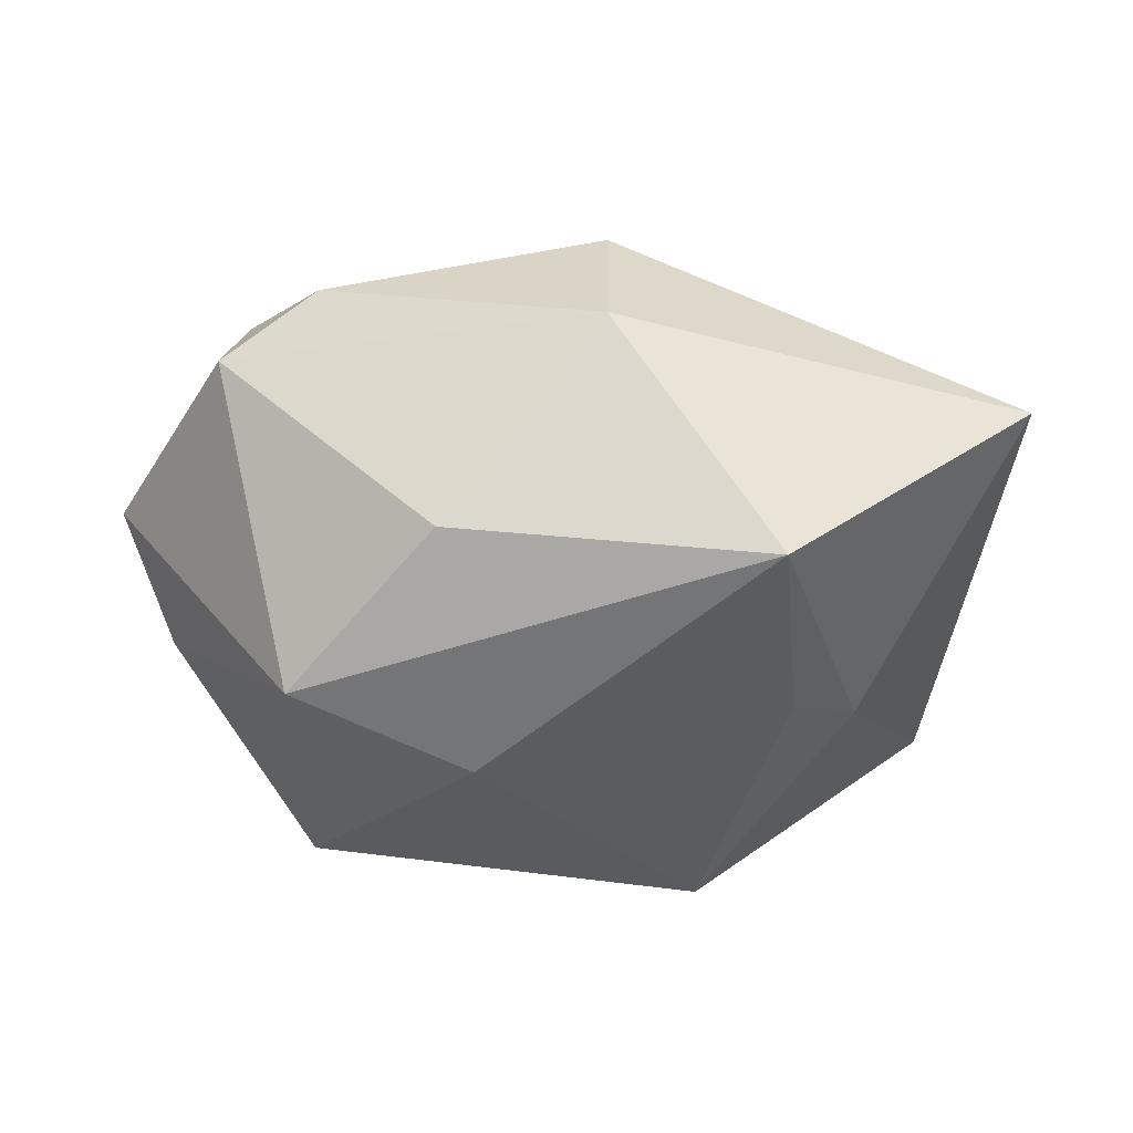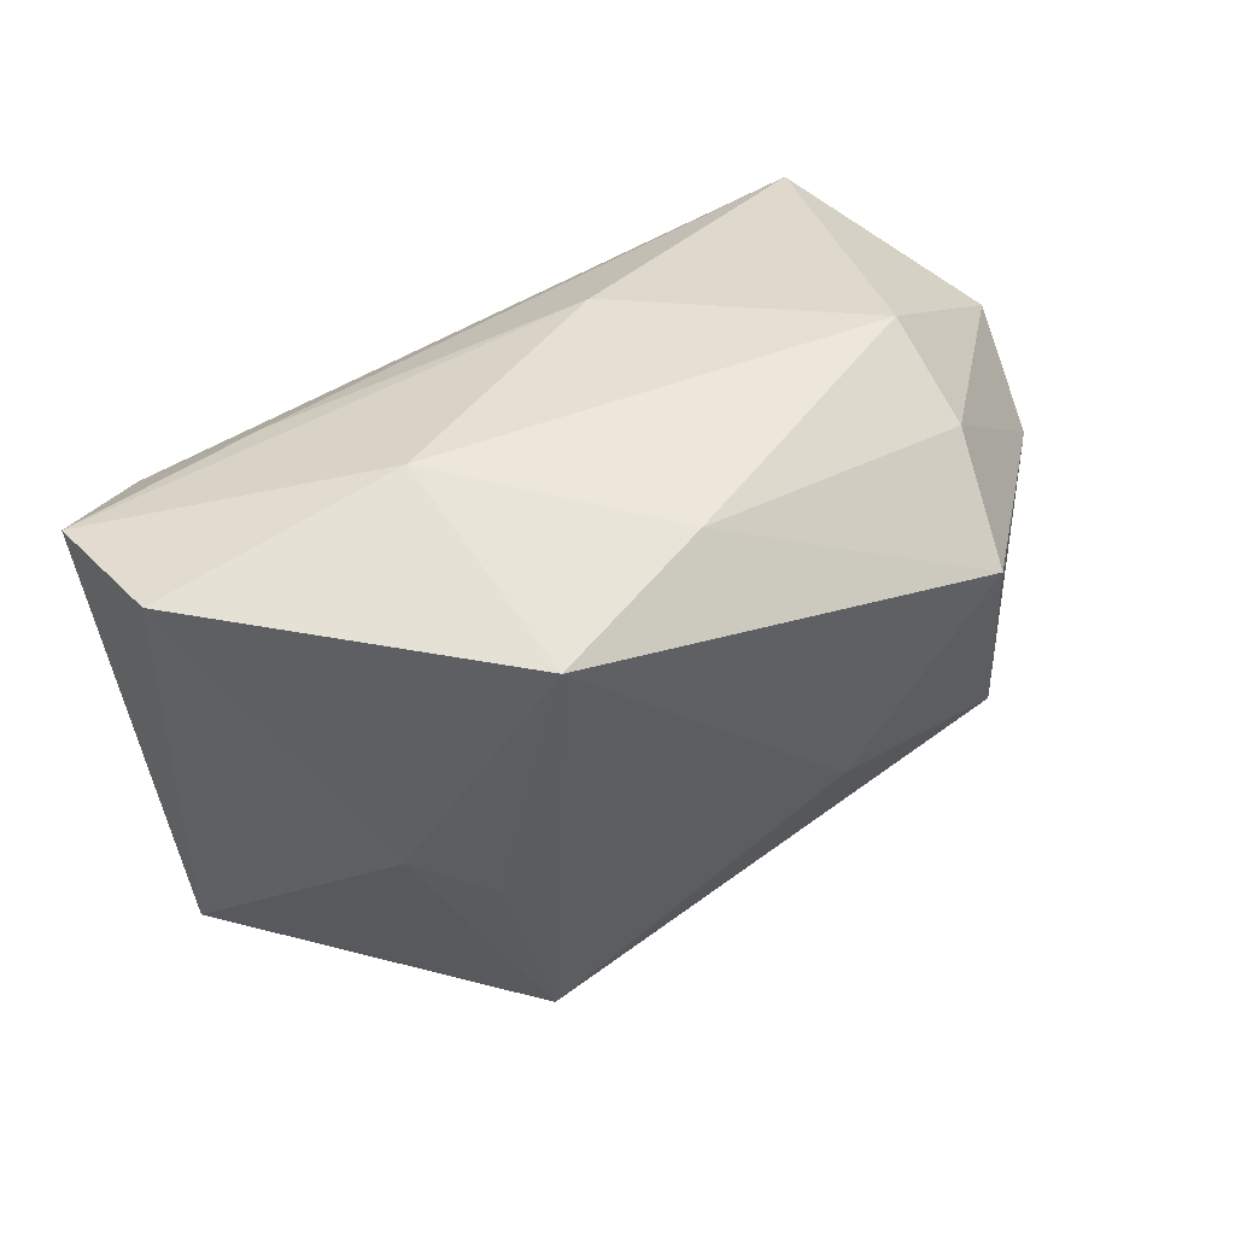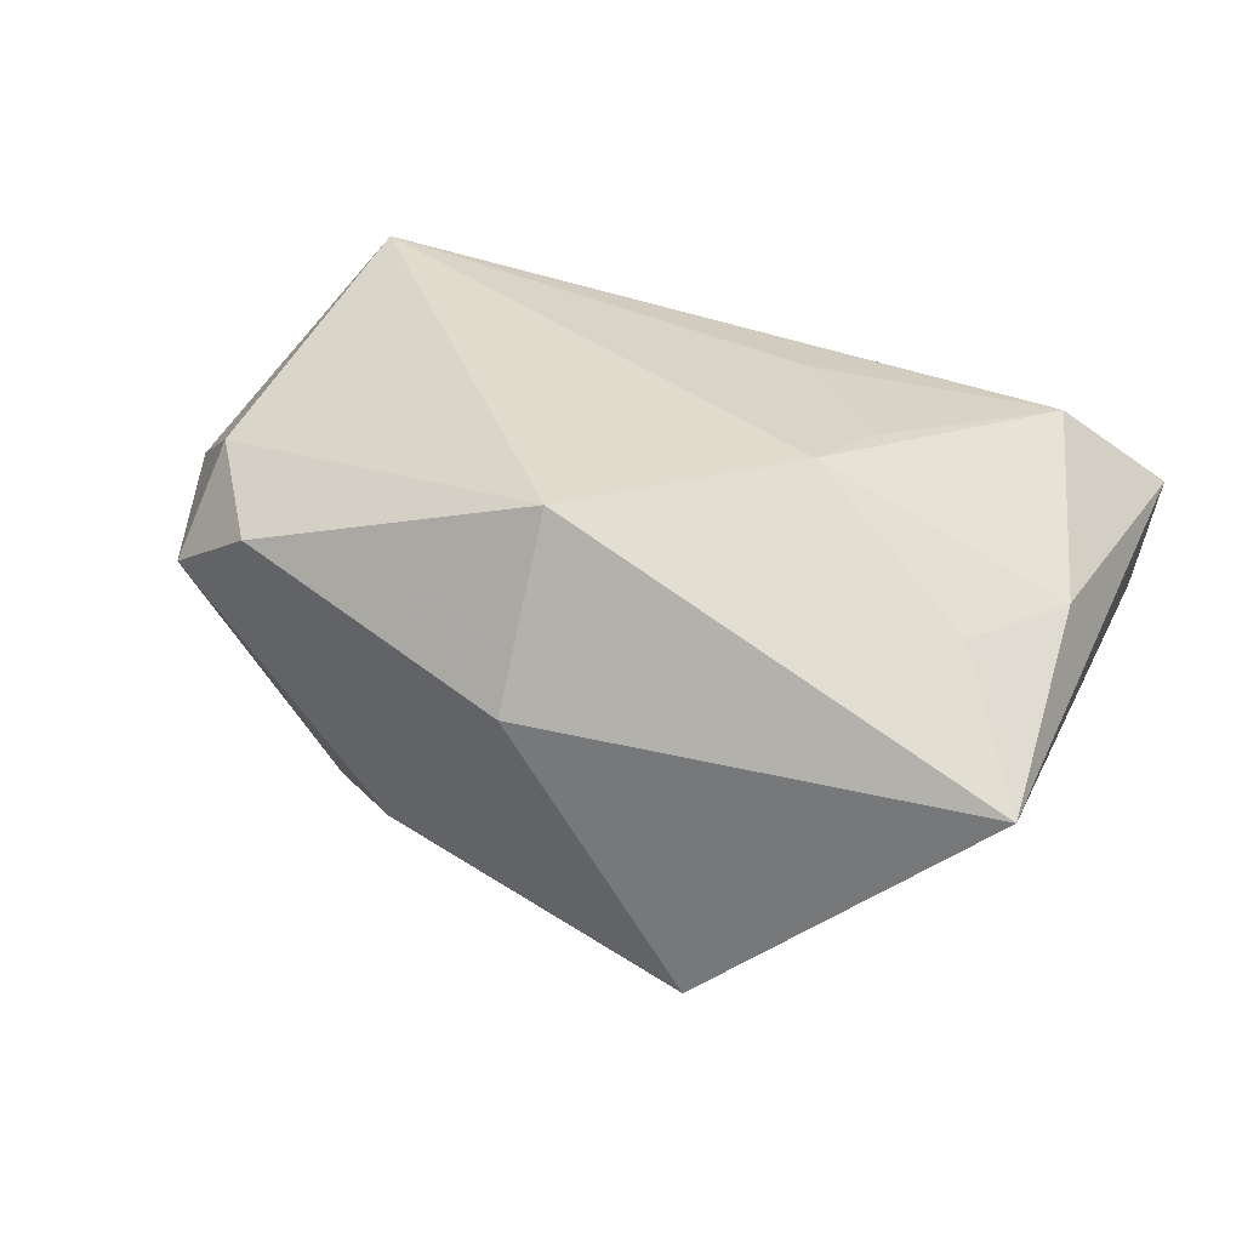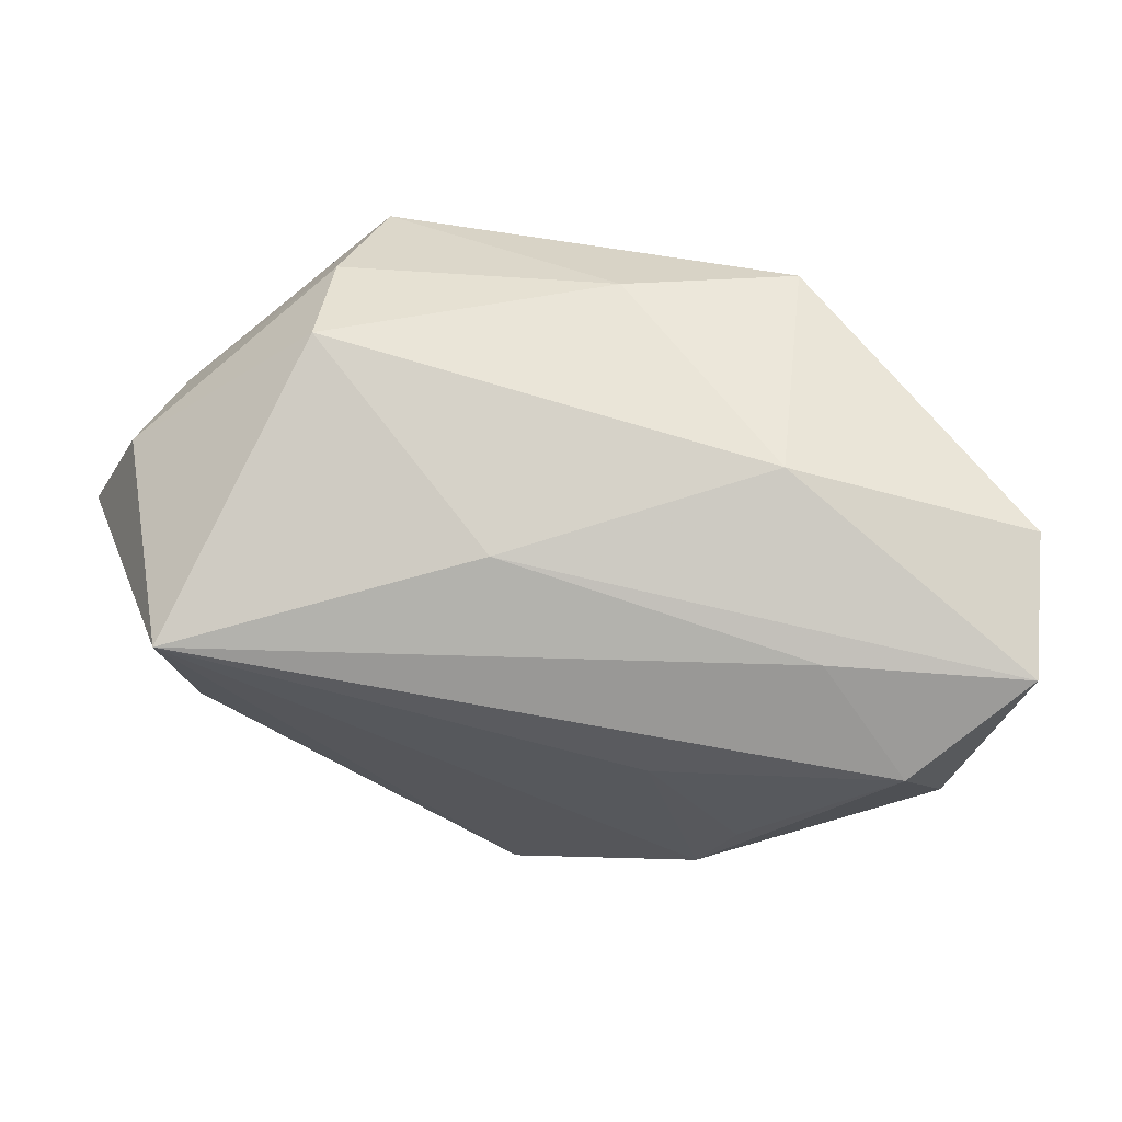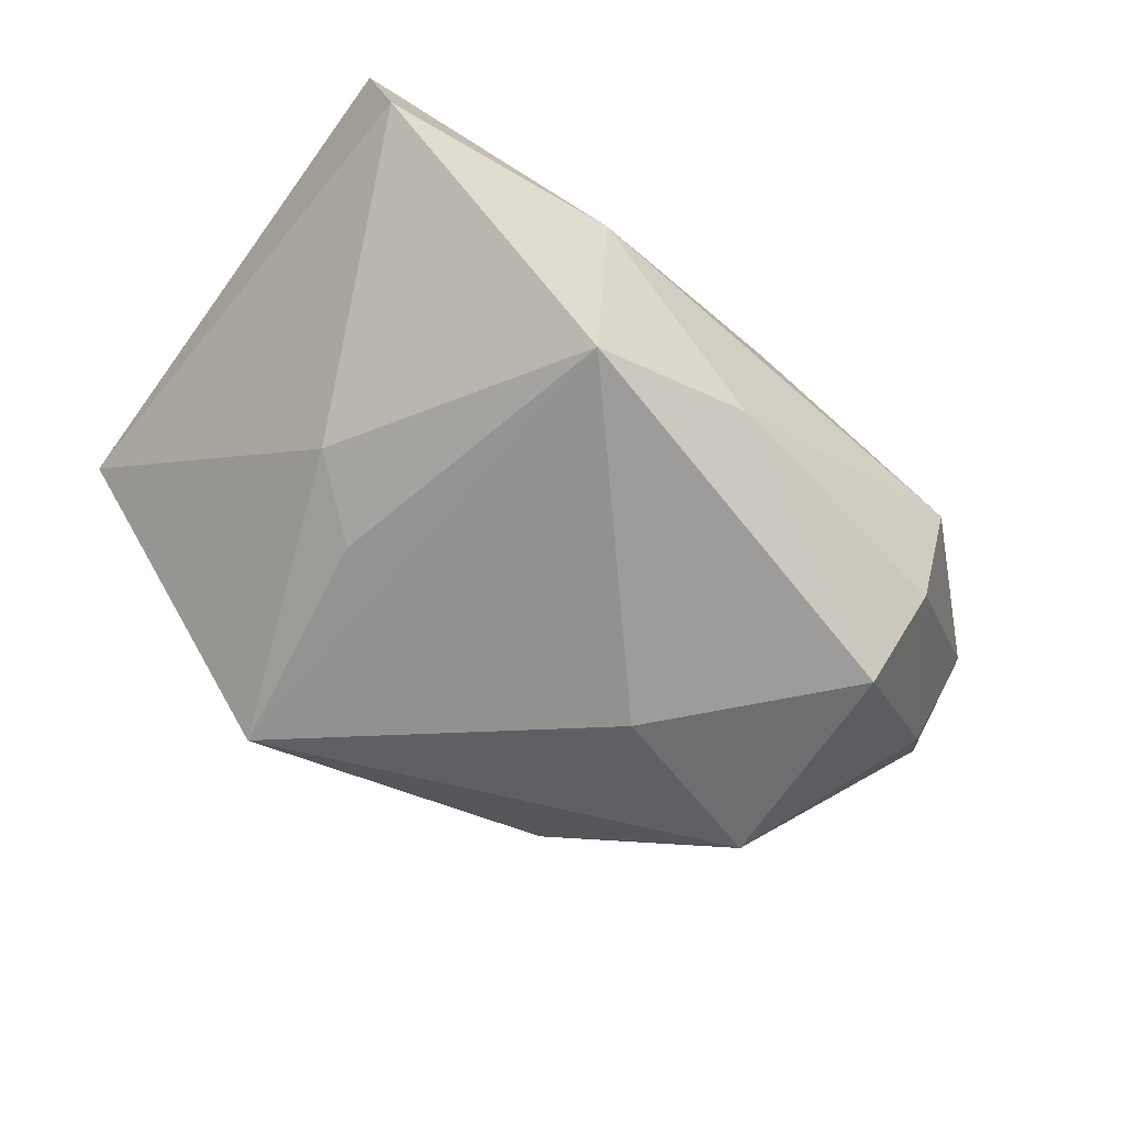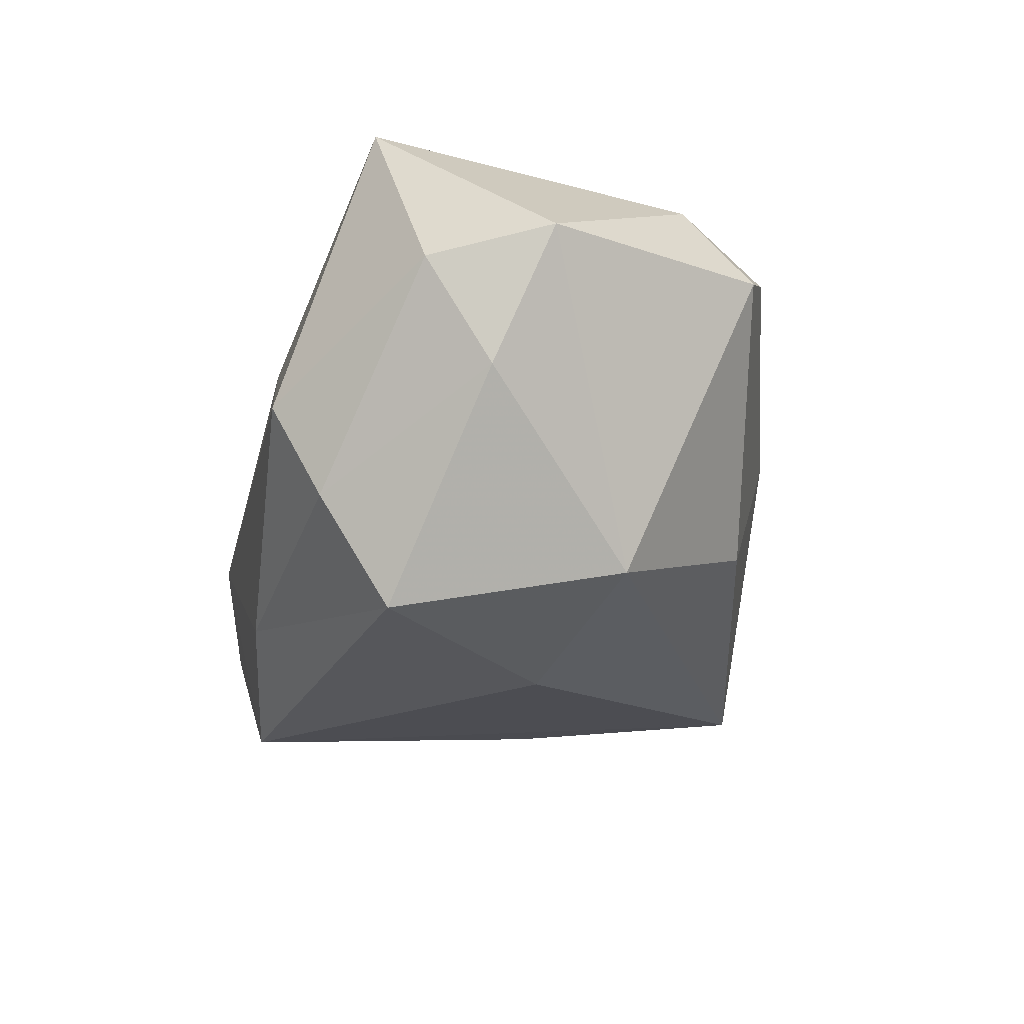
<metadata>
{"format":"obj","ext":"obj","renderer":"f3d","projection":"perspective","resolution":1024,"background":"white","views":[{"elev":-34.3,"azim":-8.0,"up":"+Z"},{"elev":47.5,"azim":151.8,"up":"+Y"},{"elev":33.2,"azim":19.1,"up":"+Z"},{"elev":68.0,"azim":13.4,"up":"+Y"},{"elev":-67.5,"azim":139.4,"up":"+Z"},{"elev":-28.5,"azim":-102.8,"up":"+Z"}]}
</metadata>
<code>
v -0.04709 0.003903 0.004786
v -0.0001892 -0.0243 0.02356
v 0.02187 -0.001783 0.0223
v 0.03537 0.01477 0.01863
v 0.04063 -0.006426 0.01177
v 0.02017 -0.00839 -0.0203
v 0.04458 0.02171 0.009115
v -0.03291 0.01963 0.02356
v -0.01638 -0.02339 -0.01295
v -0.01029 -0.002707 -0.02678
v 0.0277 -0.003176 -0.01723
v -0.04062 0.008693 -0.007671
v -0.02458 0.01545 -0.02659
v 0.04094 -0.02719 0.003524
v -0.02866 -0.02351 0.01406
v -0.02647 0.02279 -0.01607
v -0.02564 0.02787 -0.006364
v 0.03367 -0.01622 0.01273
v -0.004875 0.02563 0.01035
v 0.01619 0.02299 -0.02511
v -0.001606 -0.03221 0.007089
v 0.01455 -0.03146 -0.01864
v -0.0353 -0.01279 0.01724
v -0.02888 -0.007422 -0.02237
v 0.01253 0.009976 0.02162
v 0.02585 0.02201 0.01222
v -0.04203 0.01566 0.002716
v -0.03781 -0.01922 0.007578
v 0.01878 0.02787 -0.003124
v 0.01856 -0.009625 0.02356
v 0.0423 0.0238 -0.004085
v 0.0003199 0.02583 -0.01883
f 10 22 24
f 20 22 10
f 32 29 20
f 2 30 8
f 1 24 28
f 12 24 1
f 9 24 22
f 28 24 9
f 9 22 21
f 21 28 9
f 7 29 19
f 8 30 25
f 25 4 8
f 23 2 8
f 8 1 23
f 23 1 28
f 15 28 21
f 21 2 15
f 15 23 28
f 2 23 15
f 30 2 14
f 14 2 21
f 21 22 14
f 27 1 8
f 12 1 27
f 27 16 12
f 10 24 13
f 13 20 10
f 13 24 12
f 12 16 13
f 32 20 13
f 13 16 32
f 26 19 8
f 7 19 26
f 8 4 26
f 26 4 7
f 30 4 3
f 3 25 30
f 4 25 3
f 31 29 7
f 31 20 29
f 7 14 31
f 22 20 6
f 5 4 30
f 7 4 5
f 5 14 7
f 32 16 17
f 17 29 32
f 17 19 29
f 17 27 8
f 16 27 17
f 8 19 17
f 30 14 18
f 18 5 30
f 14 5 18
f 20 31 11
f 11 6 20
f 22 6 11
f 11 31 14
f 11 14 22

</code>
